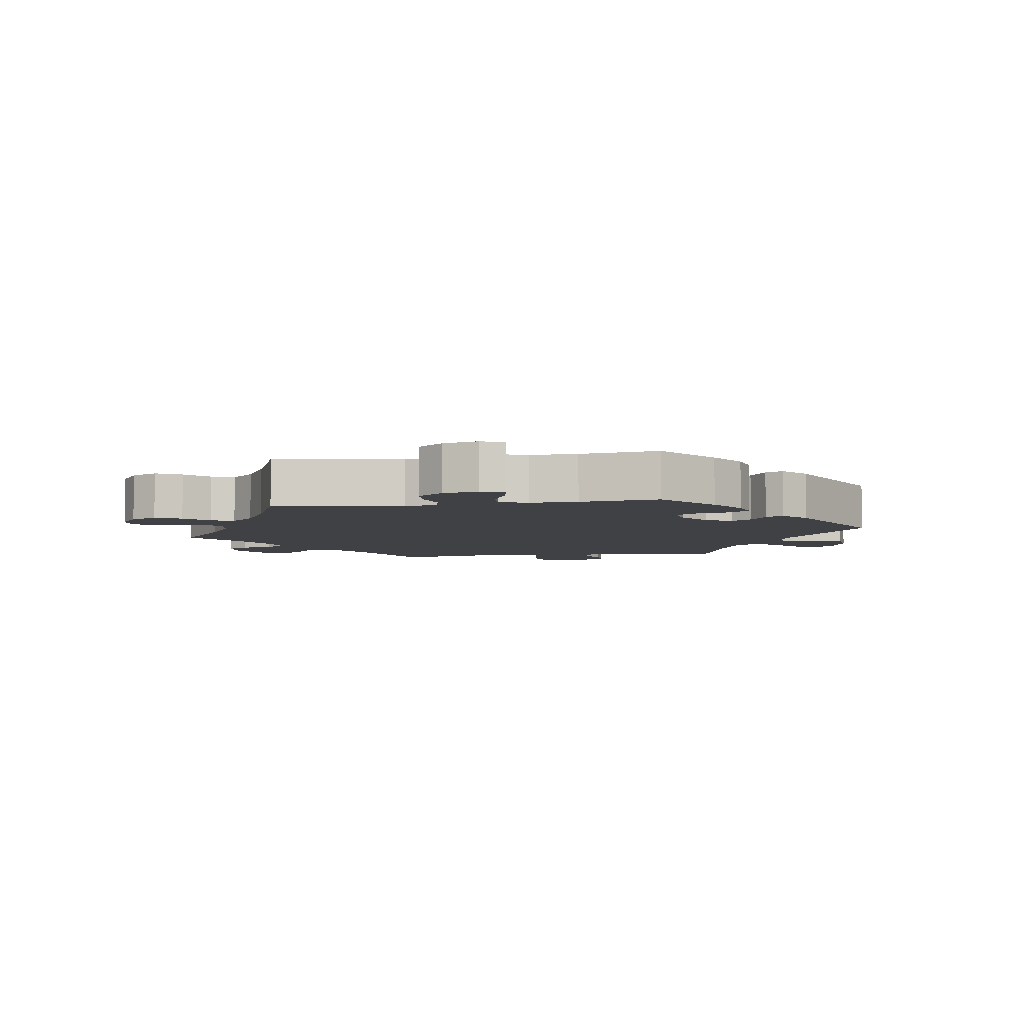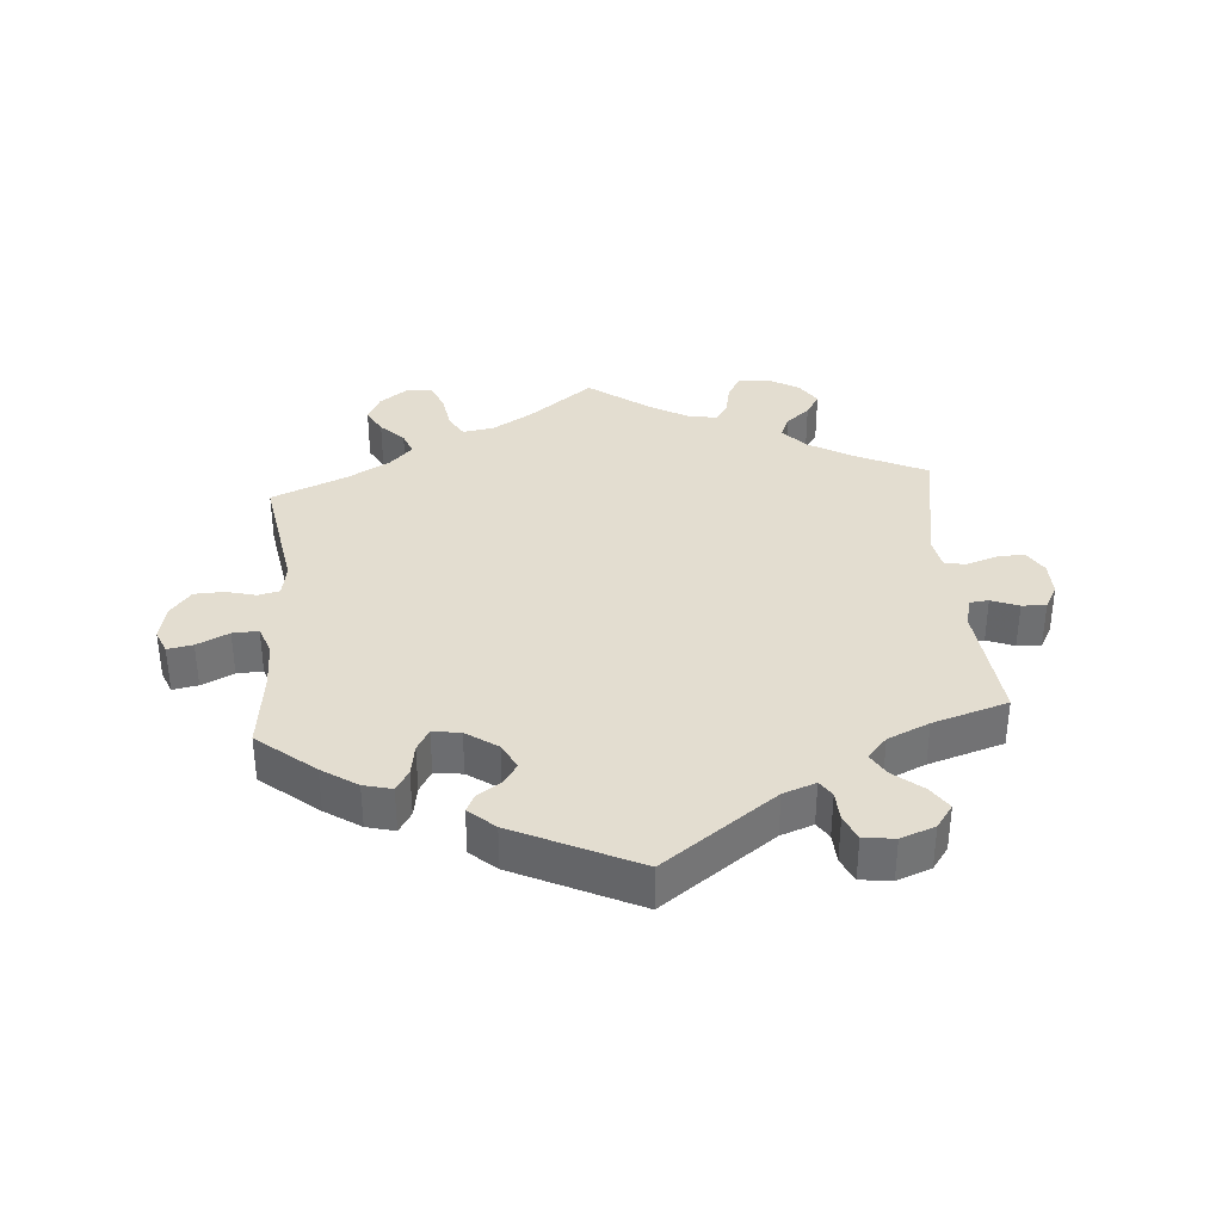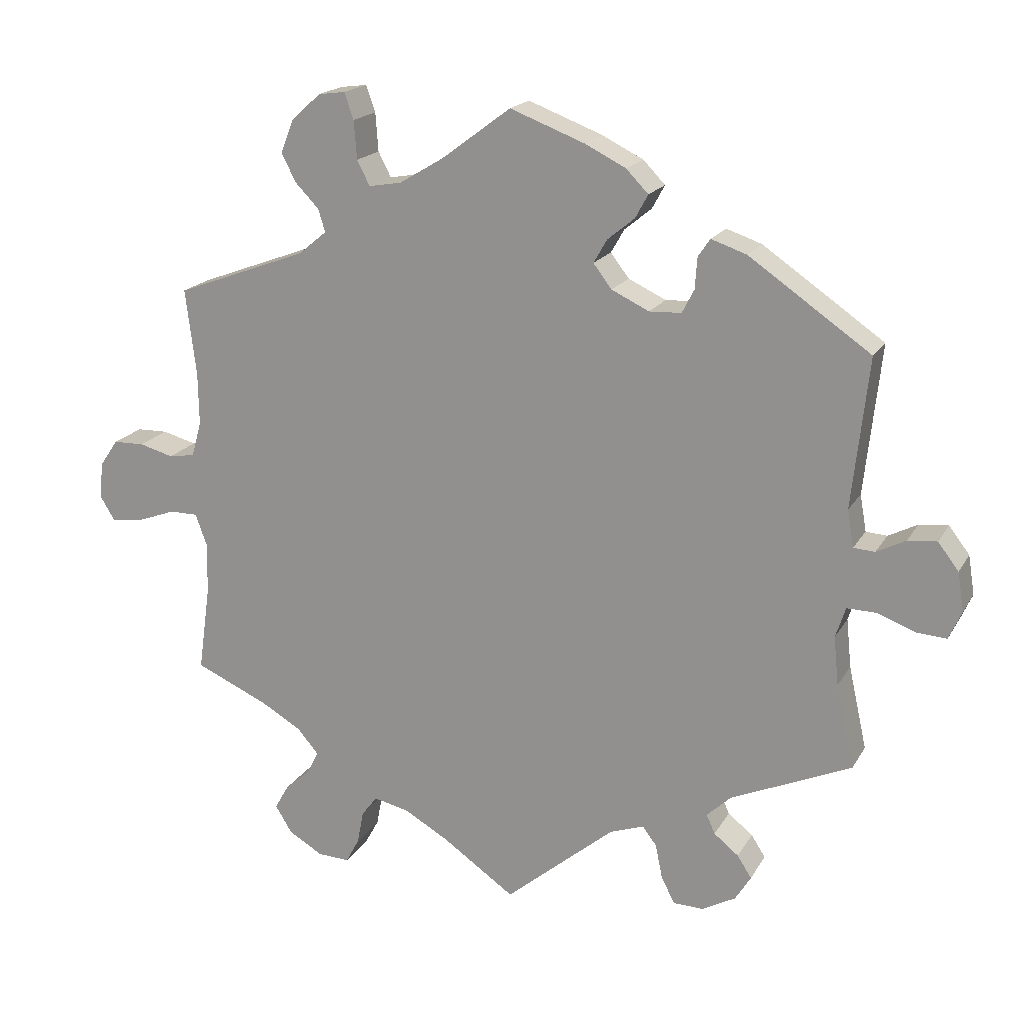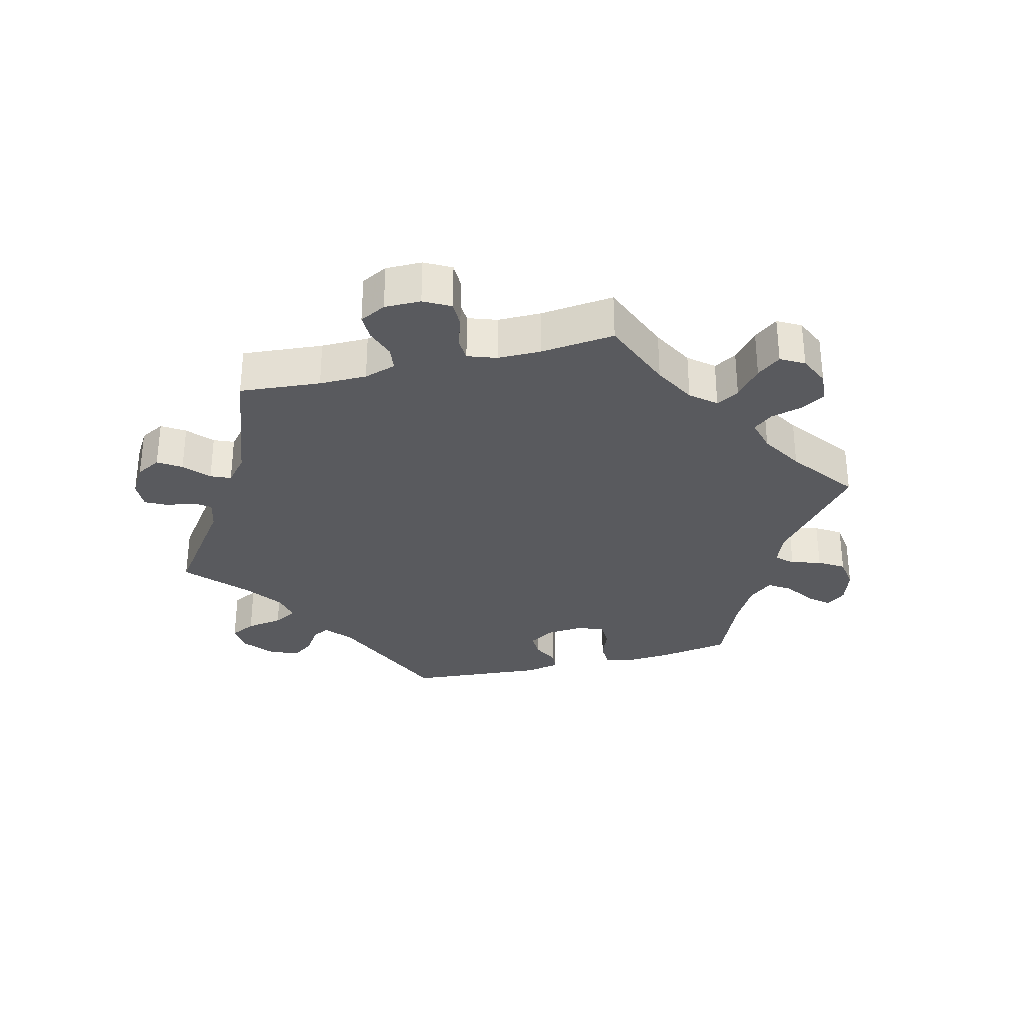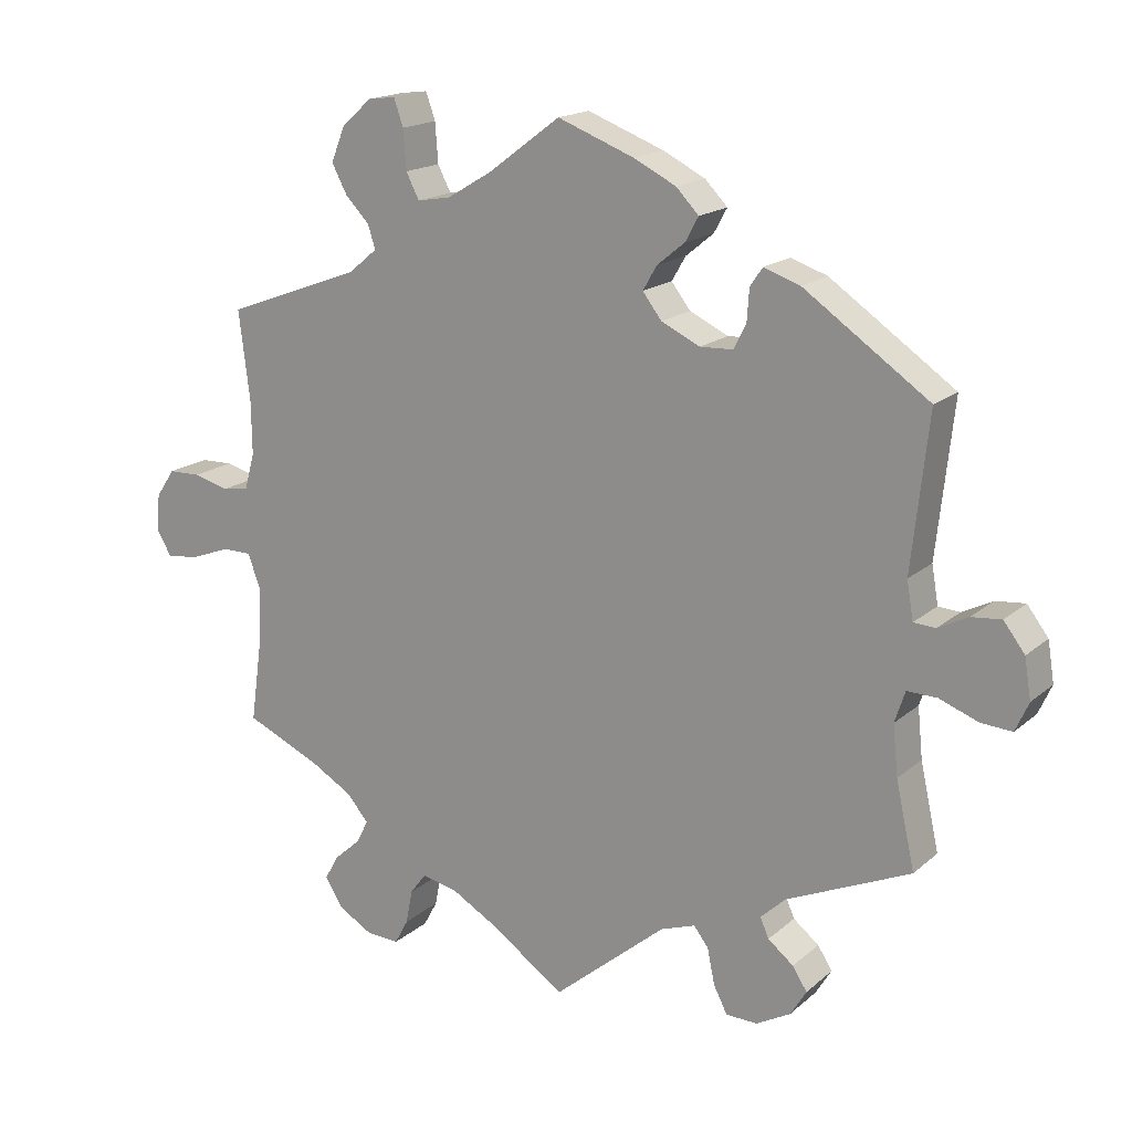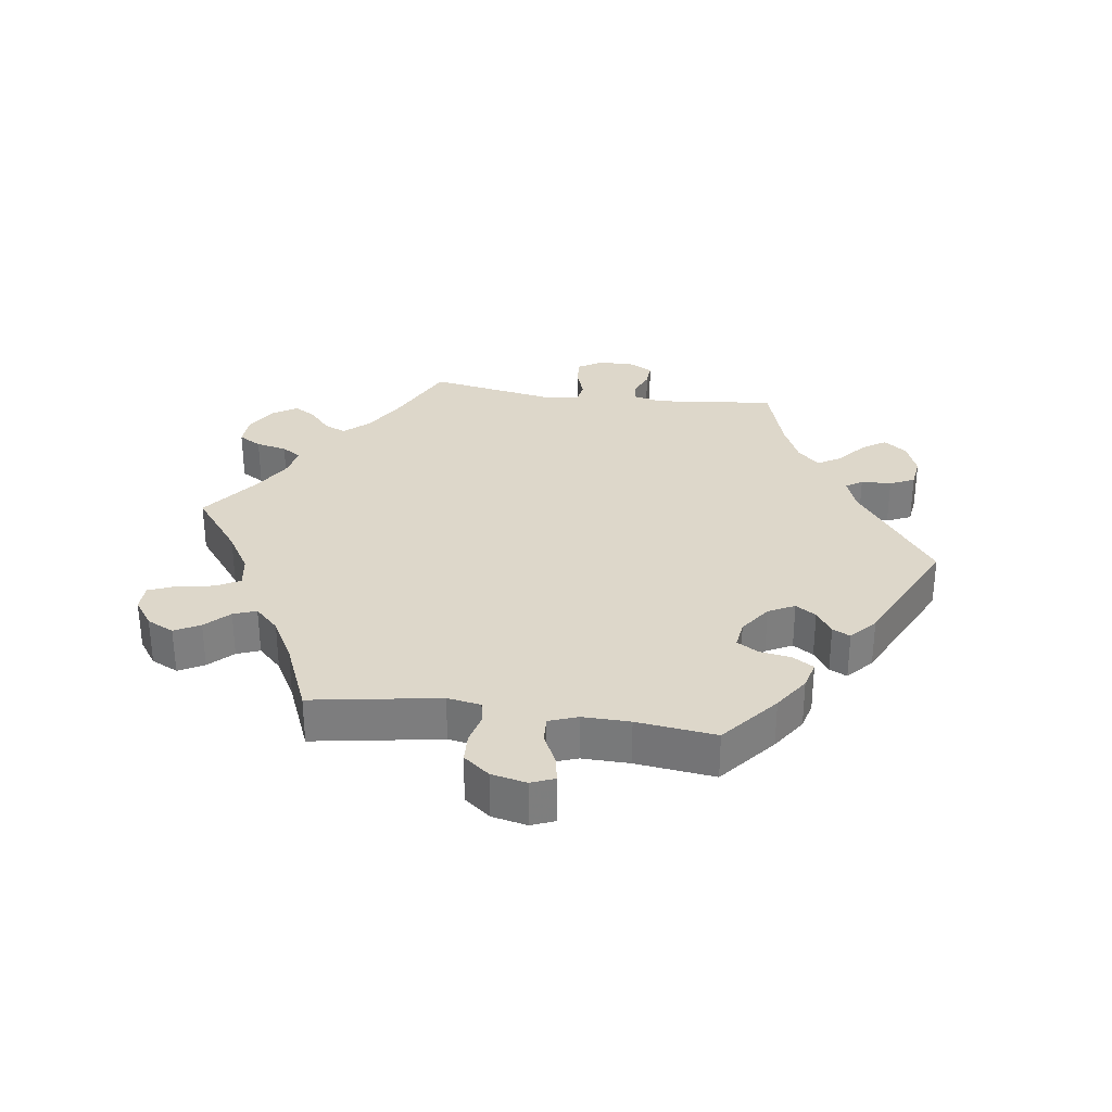
<metadata>
{"format":"obj","ext":"obj","renderer":"f3d","projection":"perspective","resolution":1024,"background":"white","views":[{"elev":-5.7,"azim":-20.8,"up":"+Y"},{"elev":35.6,"azim":55.6,"up":"+Y"},{"elev":18.5,"azim":21.6,"up":"+Z"},{"elev":-31.3,"azim":-136.0,"up":"+Y"},{"elev":17.3,"azim":31.9,"up":"+Z"},{"elev":30.9,"azim":-21.7,"up":"+Y"}]}
</metadata>
<code>
v -0.484 0.07 -0.167
v -0.482 0.07 -0.095
v -0.499 0.07 -0.049
v -0.539 0.07 -0.049
v -0.593 0.07 -0.069
v -0.638 0.07 -0.075
v -0.659 0.07 -0.04
v -0.654 0.07 0.011
v -0.628 0.07 0.049
v -0.584 0.07 0.05
v -0.536 0.07 0.037
v -0.499 0.07 0.043
v -0.485 0.07 0.093
v -0.486 0.07 0.167
v -0.501 0.07 0.289
v -0.315 0.07 0.358
v -0.275 0.07 0.391
v -0.285 0.07 0.423
v -0.318 0.07 0.457
v -0.339 0.07 0.497
v -0.32 0.07 0.544
v -0.279 0.07 0.581
v -0.241 0.07 0.586
v -0.228 0.07 0.549
v -0.224 0.07 0.495
v -0.206 0.07 0.46
v -0.16 0.07 0.468
v -0.098 0.07 0.505
v 0 0.07 0.578
v 0.105 0.07 0.538
v 0.163 0.07 0.509
v 0.194 0.07 0.477
v 0.176 0.07 0.444
v 0.138 0.07 0.413
v 0.119 0.07 0.38
v 0.145 0.07 0.346
v 0.198 0.07 0.321
v 0.243 0.07 0.323
v 0.26 0.07 0.356
v 0.263 0.07 0.4
v 0.28 0.07 0.425
v 0.33 0.07 0.408
v 0.501 0.07 0.29
v 0.478 0.07 0.079
v 0.487 0.07 0.027
v 0.517 0.07 0.025
v 0.558 0.07 0.046
v 0.599 0.07 0.05
v 0.628 0.07 0.012
v 0.637 0.07 -0.043
v 0.619 0.07 -0.083
v 0.576 0.07 -0.08
v 0.523 0.07 -0.06
v 0.482 0.07 -0.059
v 0.468 0.07 -0.102
v 0.475 0.07 -0.171
v 0.501 0.07 -0.288
v 0.331 0.07 -0.363
v 0.297 0.07 -0.395
v 0.309 0.07 -0.422
v 0.344 0.07 -0.45
v 0.364 0.07 -0.481
v 0.342 0.07 -0.517
v 0.295 0.07 -0.543
v 0.252 0.07 -0.542
v 0.233 0.07 -0.505
v 0.223 0.07 -0.456
v 0.203 0.07 -0.43
v 0.155 0.07 -0.447
v 0 0.07 -0.577
v -0.102 0.07 -0.506
v -0.165 0.07 -0.47
v -0.215 0.07 -0.459
v -0.237 0.07 -0.488
v -0.246 0.07 -0.535
v -0.265 0.07 -0.57
v -0.31 0.07 -0.568
v -0.358 0.07 -0.54
v -0.382 0.07 -0.501
v -0.362 0.07 -0.466
v -0.326 0.07 -0.434
v -0.31 0.07 -0.402
v -0.34 0.07 -0.367
v -0.397 0.07 -0.334
v -0.501 0.07 -0.288
v -0.484 0 -0.167
v -0.482 0 -0.095
v -0.499 0 -0.049
v -0.539 0 -0.049
v -0.593 0 -0.069
v -0.638 0 -0.075
v -0.659 0 -0.04
v -0.654 0 0.011
v -0.628 0 0.049
v -0.584 0 0.05
v -0.536 0 0.037
v -0.499 0 0.043
v -0.485 0 0.093
v -0.486 0 0.167
v -0.501 0 0.289
v -0.315 0 0.358
v -0.275 0 0.391
v -0.285 0 0.423
v -0.318 0 0.457
v -0.339 0 0.497
v -0.32 0 0.544
v -0.279 0 0.581
v -0.241 0 0.586
v -0.228 0 0.549
v -0.224 0 0.495
v -0.206 0 0.46
v -0.16 0 0.468
v -0.098 0 0.505
v 0 0 0.578
v 0.105 0 0.538
v 0.163 0 0.509
v 0.194 0 0.477
v 0.176 0 0.444
v 0.138 0 0.413
v 0.119 0 0.38
v 0.145 0 0.346
v 0.198 0 0.321
v 0.243 0 0.323
v 0.26 0 0.356
v 0.263 0 0.4
v 0.28 0 0.425
v 0.33 0 0.408
v 0.501 0 0.29
v 0.478 0 0.079
v 0.487 0 0.027
v 0.517 0 0.025
v 0.558 0 0.046
v 0.599 0 0.05
v 0.628 0 0.012
v 0.637 0 -0.043
v 0.619 0 -0.083
v 0.576 0 -0.08
v 0.523 0 -0.06
v 0.482 0 -0.059
v 0.468 0 -0.102
v 0.475 0 -0.171
v 0.501 0 -0.288
v 0.331 0 -0.363
v 0.297 0 -0.395
v 0.309 0 -0.422
v 0.344 0 -0.45
v 0.364 0 -0.481
v 0.342 0 -0.517
v 0.295 0 -0.543
v 0.252 0 -0.542
v 0.233 0 -0.505
v 0.223 0 -0.456
v 0.203 0 -0.43
v 0.155 0 -0.447
v 0 0 -0.577
v -0.102 0 -0.506
v -0.165 0 -0.47
v -0.215 0 -0.459
v -0.237 0 -0.488
v -0.246 0 -0.535
v -0.265 0 -0.57
v -0.31 0 -0.568
v -0.358 0 -0.54
v -0.382 0 -0.501
v -0.362 0 -0.466
v -0.326 0 -0.434
v -0.31 0 -0.402
v -0.34 0 -0.367
v -0.397 0 -0.334
v -0.501 0 -0.288
f 84 85 1
f 83 84 1 2
f 82 83 2 3
f 78 79 80 81
f 78 81 82
f 77 78 82
f 74 75 76 77
f 73 74 77 82
f 72 73 82 3
f 69 70 71
f 68 69 71 72
f 64 65 66 67
f 64 67 68
f 63 64 68
f 60 61 62 63
f 59 60 63 68
f 58 59 68 72
f 56 57 58 72
f 50 51 52 53
f 50 53 54
f 49 50 54
f 46 47 48 49
f 45 46 49 54
f 44 45 54 55
f 42 43 44
f 39 40 41 42
f 38 39 42 44
f 37 38 44 55
f 31 32 33 34
f 31 34 35
f 28 29 30 31
f 27 28 31 35
f 26 27 35 36
f 22 23 24 25
f 22 25 26
f 21 22 26
f 18 19 20 21
f 17 18 21 26
f 14 15 16
f 13 14 16 17
f 12 13 17 26
f 8 9 10 11
f 8 11 12
f 7 8 12
f 4 5 6 7
f 3 4 7 12
f 37 55 56 72
f 26 36 37 72
f 3 12 26 72
f 86 170 169
f 87 86 169 168
f 88 87 168 167
f 166 165 164 163
f 167 166 163
f 167 163 162
f 162 161 160 159
f 167 162 159 158
f 88 167 158 157
f 156 155 154
f 157 156 154 153
f 152 151 150 149
f 153 152 149
f 153 149 148
f 148 147 146 145
f 153 148 145 144
f 157 153 144 143
f 157 143 142 141
f 138 137 136 135
f 139 138 135
f 139 135 134
f 134 133 132 131
f 139 134 131 130
f 140 139 130 129
f 129 128 127
f 127 126 125 124
f 129 127 124 123
f 140 129 123 122
f 119 118 117 116
f 120 119 116
f 116 115 114 113
f 120 116 113 112
f 121 120 112 111
f 110 109 108 107
f 111 110 107
f 111 107 106
f 106 105 104 103
f 111 106 103 102
f 101 100 99
f 102 101 99 98
f 111 102 98 97
f 96 95 94 93
f 97 96 93
f 97 93 92
f 92 91 90 89
f 97 92 89 88
f 157 141 140 122
f 157 122 121 111
f 157 111 97 88
f 1 86 87 2
f 2 87 88 3
f 3 88 89 4
f 4 89 90 5
f 5 90 91 6
f 6 91 92 7
f 7 92 93 8
f 8 93 94 9
f 9 94 95 10
f 10 95 96 11
f 11 96 97 12
f 12 97 98 13
f 13 98 99 14
f 14 99 100 15
f 15 100 101 16
f 16 101 102 17
f 17 102 103 18
f 18 103 104 19
f 19 104 105 20
f 20 105 106 21
f 21 106 107 22
f 22 107 108 23
f 23 108 109 24
f 24 109 110 25
f 25 110 111 26
f 26 111 112 27
f 27 112 113 28
f 28 113 114 29
f 29 114 115 30
f 30 115 116 31
f 31 116 117 32
f 32 117 118 33
f 33 118 119 34
f 34 119 120 35
f 35 120 121 36
f 36 121 122 37
f 37 122 123 38
f 38 123 124 39
f 39 124 125 40
f 40 125 126 41
f 41 126 127 42
f 42 127 128 43
f 43 128 129 44
f 44 129 130 45
f 45 130 131 46
f 46 131 132 47
f 47 132 133 48
f 48 133 134 49
f 49 134 135 50
f 50 135 136 51
f 51 136 137 52
f 52 137 138 53
f 53 138 139 54
f 54 139 140 55
f 55 140 141 56
f 56 141 142 57
f 57 142 143 58
f 58 143 144 59
f 59 144 145 60
f 60 145 146 61
f 61 146 147 62
f 62 147 148 63
f 63 148 149 64
f 64 149 150 65
f 65 150 151 66
f 66 151 152 67
f 67 152 153 68
f 68 153 154 69
f 69 154 155 70
f 70 155 156 71
f 71 156 157 72
f 72 157 158 73
f 73 158 159 74
f 74 159 160 75
f 75 160 161 76
f 76 161 162 77
f 77 162 163 78
f 78 163 164 79
f 79 164 165 80
f 80 165 166 81
f 81 166 167 82
f 82 167 168 83
f 83 168 169 84
f 84 169 170 85
f 85 170 86 1

</code>
